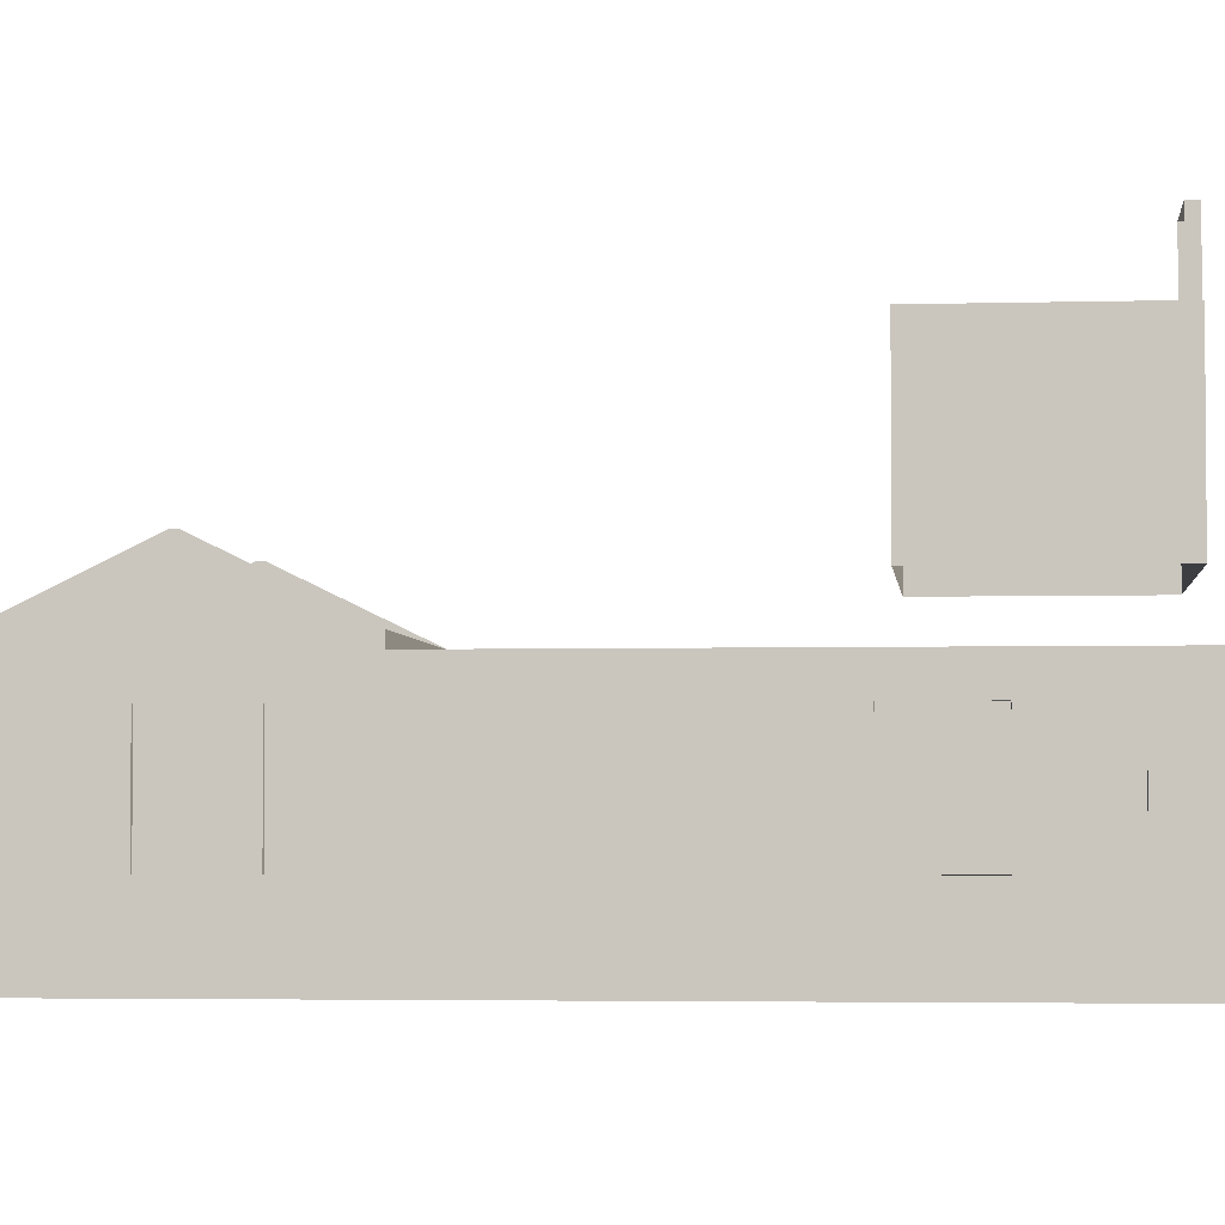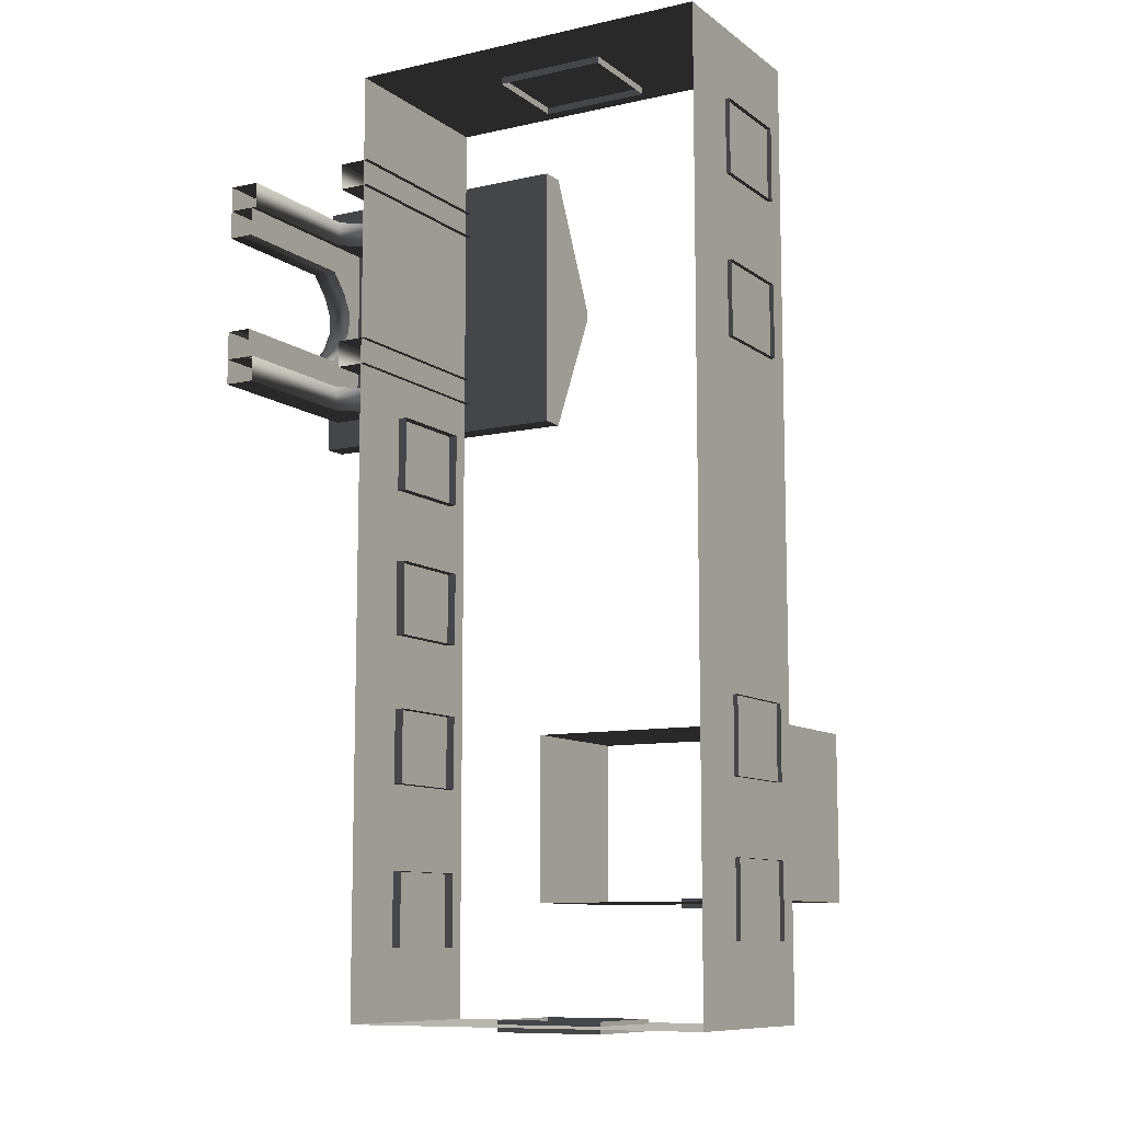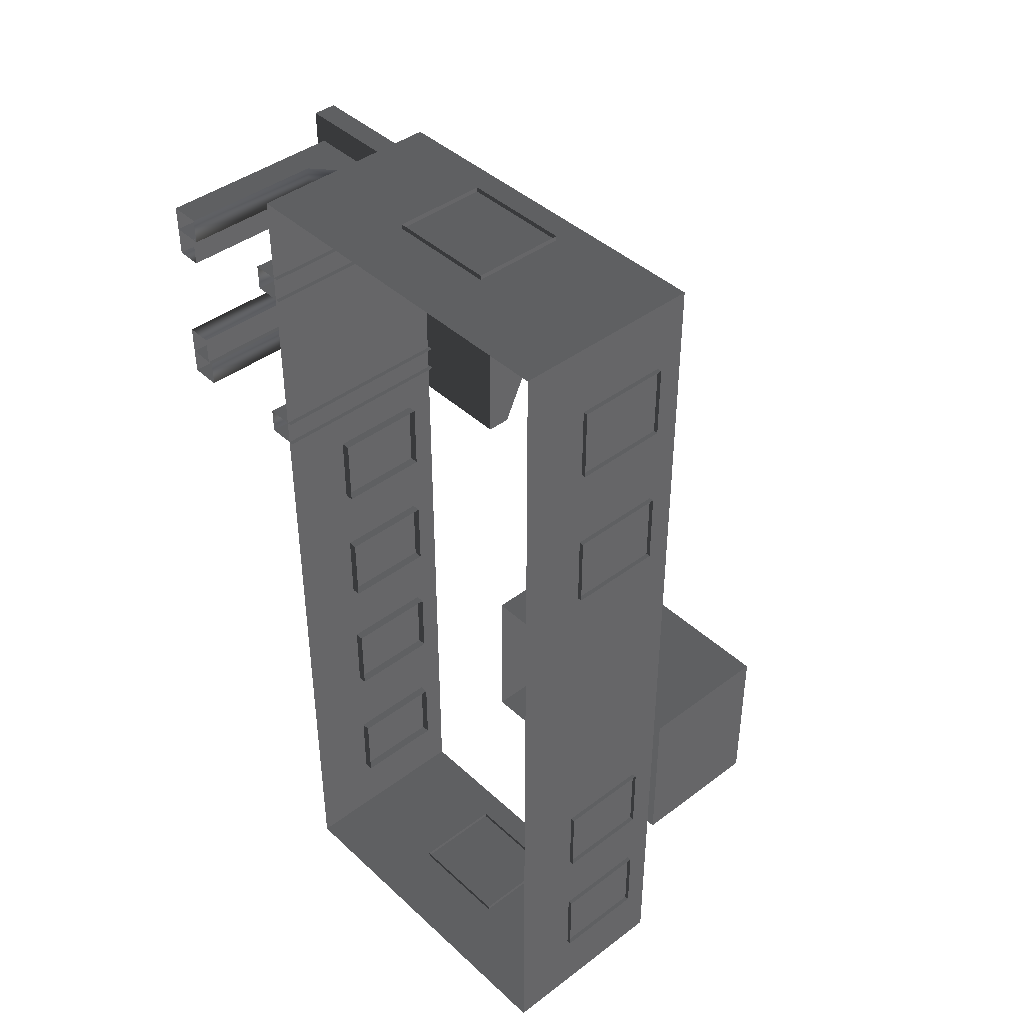
<metadata>
{"format":"obj","ext":"obj","renderer":"f3d","projection":"perspective","resolution":1024,"background":"white","views":[{"elev":-3.4,"azim":-84.2,"up":"+Z"},{"elev":-9.9,"azim":-150.2,"up":"+Y"},{"elev":42.1,"azim":-132.2,"up":"+Y"}]}
</metadata>
<code>
v -6.802 -7.388 0.4622
v -6.802 -7.388 -2.561
v -6.802 7.374 -2.561
v -6.802 7.374 0.4622
v -6.802 7.374 0.4622
v -6.802 7.374 -2.561
v -0.9954 7.374 -2.561
v -0.9954 7.374 0.4622
v -0.9954 7.374 0.4622
v -0.9954 7.374 -2.561
v -0.9954 -7.388 -2.561
v -0.9954 -7.388 0.4622
v -0.9954 -7.388 0.4622
v -0.9954 -7.388 -2.561
v -6.802 -7.388 -2.561
v -6.802 -7.388 0.4622
v -2.567 6.454 0.494
v -2.567 6.454 0.8764
v -2.567 2.217 0.8764
v -2.567 2.217 0.494
v 1.809 6.454 0.494
v 1.809 6.454 0.8764
v -2.567 6.454 0.8764
v -2.567 6.454 0.494
v -2.567 2.217 0.494
v -2.567 2.217 0.8764
v 1.809 2.217 0.8764
v 1.809 2.217 0.494
v -2.567 6.454 0.8764
v -2.567 4.387 1.88
v -2.567 4.284 1.88
v -2.567 2.217 0.8764
v 1.809 2.217 0.494
v 1.809 6.454 0.494
v -2.567 6.454 0.494
v -2.567 2.217 0.494
v 1.623 2.684 -0.2453
v 1.127 2.684 -0.2453
v 1.127 2.684 0.5266
v 1.623 2.684 0.5266
v 1.623 2.684 -2.561
v 1.127 2.684 -2.561
v 0.7698 2.684 0.06506
v 0.7698 2.684 0.837
v 0.3857 2.684 1.023
v 0.471 2.684 0.2045
v 0.1992 2.684 1.023
v 0.1138 2.684 0.2045
v -0.1992 2.684 0.8372
v -0.1992 2.684 0.06525
v -0.5733 2.684 0.5266
v -0.5733 2.684 -0.2453
v -1.07 2.684 0.5266
v -1.07 2.684 -0.2453
v -0.5734 2.684 -2.561
v -1.07 2.684 -2.561
v 1.623 3.096 -0.2453
v 1.623 3.096 0.5266
v 1.127 3.096 0.5266
v 1.127 3.096 -0.2453
v 1.623 3.096 -2.561
v 1.127 3.096 -2.561
v 0.7698 3.096 0.837
v 0.7698 3.096 0.06506
v 0.471 3.096 0.2045
v 0.3857 3.096 1.023
v 0.1138 3.096 0.2045
v 0.1992 3.096 1.023
v -0.1992 3.096 0.06525
v -0.1992 3.096 0.8372
v -0.5733 3.096 -0.2453
v -0.5733 3.096 0.5266
v -1.07 3.096 0.5266
v -1.07 3.096 -0.2453
v -0.5734 3.096 -2.561
v -1.07 3.096 -2.561
v 1.623 2.684 -0.2453
v 1.623 2.684 0.5266
v 1.623 3.096 0.5266
v 1.623 3.096 -0.2453
v 1.623 2.684 -2.561
v 1.623 3.096 -2.561
v 1.623 3.557 -0.2453
v 1.623 3.557 0.5266
v 1.623 3.557 -2.561
v 1.623 3.904 0.06525
v 1.623 3.904 0.8372
v 1.623 4.195 0.2045
v 1.623 4.274 1.023
v 1.623 4.526 0.2045
v 1.623 4.447 1.023
v 1.623 4.804 0.06506
v 1.623 4.804 0.837
v 1.623 5.135 0.5266
v 1.623 5.135 -0.2453
v 1.623 5.6 -0.2453
v 1.623 5.6 0.5266
v 1.623 6.003 0.5298
v 1.623 6.003 -0.2429
v 1.623 5.6 -2.561
v 1.623 6.003 -2.561
v 1.623 5.135 -2.561
v 1.623 5.6 -0.2453
v 1.127 5.591 -0.2429
v 1.127 5.591 0.5298
v 1.623 5.6 0.5266
v 1.623 5.6 -2.561
v 1.127 5.591 -2.561
v 0.7698 5.591 0.8402
v 0.7698 5.591 0.06745
v 0.3857 5.591 1.027
v 0.471 5.591 0.2069
v 0.1992 5.591 1.027
v 0.1138 5.591 0.2069
v -0.1992 5.591 0.8403
v -0.1992 5.591 0.06764
v -0.5733 5.591 0.5298
v -0.5733 5.591 -0.2429
v -1.07 5.591 0.5298
v -1.07 5.591 -0.2429
v -0.5734 5.591 -2.561
v -1.07 5.591 -2.561
v 1.623 6.003 -0.2429
v 1.623 6.003 0.5298
v 1.127 6.003 0.5298
v 1.127 6.003 -0.2429
v 1.623 6.003 -2.561
v 1.127 6.003 -2.561
v 0.7698 6.003 0.8402
v 0.7698 6.003 0.06745
v 0.471 6.003 0.2069
v 0.3857 6.003 1.027
v 0.1138 6.003 0.2069
v 0.1992 6.003 1.027
v -0.1992 6.003 0.06764
v -0.1992 6.003 0.8403
v -0.5733 6.003 -0.2429
v -0.5733 6.003 0.5298
v -1.07 6.003 0.5298
v -1.07 6.003 -0.2429
v -0.5734 6.003 -2.561
v -1.07 6.003 -2.561
v -0.5734 2.684 -2.561
v -0.5733 2.684 -0.2453
v -0.5733 3.096 -0.2453
v -0.5734 3.096 -2.561
v -0.1992 3.096 0.06525
v -0.1992 2.684 0.06525
v 0.1138 3.096 0.2045
v 0.1138 2.684 0.2045
v 0.471 3.096 0.2045
v 0.471 2.684 0.2045
v 0.7698 3.096 0.06506
v 0.7698 2.684 0.06506
v 1.127 3.096 -0.2453
v 1.127 2.684 -0.2453
v 1.127 3.096 -2.561
v 1.127 2.684 -2.561
v -0.5734 5.591 -2.561
v -0.5733 5.591 -0.2429
v -0.5733 6.003 -0.2429
v -0.5734 6.003 -2.561
v -0.1992 6.003 0.06764
v -0.1992 5.591 0.06764
v 0.1138 6.003 0.2069
v 0.1138 5.591 0.2069
v 0.471 6.003 0.2069
v 0.471 5.591 0.2069
v 0.7698 6.003 0.06745
v 0.7698 5.591 0.06745
v 1.127 5.591 -0.2429
v 1.127 6.003 -0.2429
v 1.127 6.003 -2.561
v 1.127 5.591 -2.561
v 1.211 5.6 -0.2453
v 1.211 5.6 0.5266
v 1.211 5.135 0.5266
v 1.211 5.135 -0.2453
v 1.211 5.6 -2.561
v 1.211 5.135 -2.561
v 1.211 4.804 0.837
v 1.211 4.804 0.06506
v 1.211 4.526 0.2045
v 1.211 4.447 1.023
v 1.211 4.195 0.2045
v 1.211 4.274 1.023
v 1.211 3.904 0.06525
v 1.211 3.904 0.8372
v 1.211 3.557 -0.2453
v 1.211 3.557 0.5266
v 1.211 3.081 0.5266
v 1.211 3.081 -0.2453
v 1.211 3.557 -2.561
v 1.211 3.081 -2.561
v 1.623 3.557 -2.561
v 1.623 3.557 -0.2453
v 1.211 3.557 -0.2453
v 1.211 3.557 -2.561
v 1.211 3.904 0.06525
v 1.623 3.904 0.06525
v 1.211 4.195 0.2045
v 1.623 4.195 0.2045
v 1.211 4.526 0.2045
v 1.623 4.526 0.2045
v 1.211 4.804 0.06506
v 1.623 4.804 0.06506
v 1.211 5.135 -0.2453
v 1.623 5.135 -0.2453
v 1.211 5.135 -2.561
v 1.623 5.135 -2.561
v 1.809 4.346 1.668
v 1.684 4.346 1.668
v 1.684 4.325 1.668
v 1.809 4.325 1.668
v 1.809 5.448 0.8778
v 1.809 6.454 0.494
v 1.809 2.217 0.494
v 1.809 3.223 0.8778
v 1.809 5.448 0.9851
v 1.809 6.454 0.8764
v 1.809 2.217 0.8764
v 1.809 3.223 0.9851
v 1.809 4.346 1.668
v 1.809 4.387 1.88
v 1.809 4.284 1.88
v 1.809 4.325 1.668
v 1.809 4.387 1.88
v 1.809 4.346 1.668
v 1.684 5.448 0.8778
v 1.684 3.223 0.8778
v 1.684 3.223 0.9851
v 1.684 4.325 1.668
v 1.684 4.346 1.668
v 1.684 5.448 0.9851
v 1.809 5.448 0.8778
v 1.684 5.448 0.8778
v 1.684 5.448 0.9851
v 1.809 5.448 0.9851
v 1.809 5.448 0.9851
v 1.684 5.448 0.9851
v 1.684 4.346 1.668
v 1.809 4.346 1.668
v 1.809 3.223 0.9851
v 1.684 3.223 0.9851
v 1.684 3.223 0.8778
v 1.809 3.223 0.8778
v 1.809 3.223 0.8778
v 1.684 3.223 0.8778
v 1.684 5.448 0.8778
v 1.809 5.448 0.8778
v 1.809 4.325 1.668
v 1.684 4.325 1.668
v 1.684 3.223 0.9851
v 1.809 3.223 0.9851
v -0.957 -5.113 -0.001042
v -0.957 -6.279 -0.001042
v -1.138 -6.279 -0.001042
v -1.138 -5.113 -0.001042
v -0.957 -6.279 -0.001042
v -0.957 -6.279 -1.482
v -1.138 -6.279 -1.482
v -1.138 -6.279 -0.001042
v -0.957 -5.113 -1.482
v -0.957 -5.113 -0.001042
v -1.138 -5.113 -0.001042
v -1.138 -5.113 -1.482
v -0.957 -6.279 -1.482
v -0.957 -5.113 -1.482
v -1.138 -5.113 -1.482
v -1.138 -6.279 -1.482
v -0.957 -2.608 -0.001042
v -0.957 -3.774 -0.001042
v -1.138 -3.774 -0.001042
v -1.138 -2.608 -0.001042
v -0.957 -3.774 -0.001042
v -0.957 -3.774 -1.482
v -1.138 -3.774 -1.482
v -1.138 -3.774 -0.001042
v -0.957 -2.608 -1.482
v -0.957 -2.608 -0.001042
v -1.138 -2.608 -0.001042
v -1.138 -2.608 -1.482
v -0.957 -3.774 -1.482
v -0.957 -2.608 -1.482
v -1.138 -2.608 -1.482
v -1.138 -3.774 -1.482
v -0.957 -0.279 -0.001043
v -0.957 -1.445 -0.001043
v -1.138 -1.445 -0.001043
v -1.138 -0.279 -0.001043
v -0.957 -1.445 -0.001043
v -0.957 -1.445 -1.482
v -1.138 -1.445 -1.482
v -1.138 -1.445 -0.001043
v -0.957 -0.279 -1.482
v -0.957 -0.279 -0.001043
v -1.138 -0.279 -0.001043
v -1.138 -0.279 -1.482
v -0.957 -1.445 -1.482
v -0.957 -0.279 -1.482
v -1.138 -0.279 -1.482
v -1.138 -1.445 -1.482
v -0.9569 2.029 -0.001043
v -0.957 0.8632 -0.001043
v -1.138 0.8632 -0.001043
v -1.138 2.029 -0.001043
v -0.957 0.8632 -0.001043
v -0.957 0.8632 -1.482
v -1.138 0.8632 -1.482
v -1.138 0.8632 -0.001043
v -0.9569 2.029 -1.482
v -0.9569 2.029 -0.001043
v -1.138 2.029 -0.001043
v -1.138 2.029 -1.482
v -0.957 0.8632 -1.482
v -0.9569 2.029 -1.482
v -1.138 2.029 -1.482
v -1.138 0.8632 -1.482
v -6.871 5.079 -0.001043
v -6.871 6.246 -0.001044
v -6.69 6.246 -0.001044
v -6.69 5.079 -0.001043
v -6.871 6.246 -0.001044
v -6.871 6.246 -1.482
v -6.69 6.246 -1.482
v -6.69 6.246 -0.001044
v -6.871 5.079 -1.482
v -6.871 5.079 -0.001043
v -6.69 5.079 -0.001043
v -6.69 5.079 -1.482
v -6.871 6.246 -1.482
v -6.871 5.079 -1.482
v -6.69 5.079 -1.482
v -6.69 6.246 -1.482
v -6.871 2.575 -0.001043
v -6.871 3.741 -0.001043
v -6.69 3.741 -0.001043
v -6.69 2.575 -0.001043
v -6.871 3.741 -0.001043
v -6.871 3.741 -1.482
v -6.69 3.741 -1.482
v -6.69 3.741 -0.001043
v -6.871 2.575 -1.482
v -6.871 2.575 -0.001043
v -6.69 2.575 -0.001043
v -6.69 2.575 -1.482
v -6.871 3.741 -1.482
v -6.871 2.575 -1.482
v -6.69 2.575 -1.482
v -6.69 3.741 -1.482
v -6.871 -3.872 -0.001042
v -6.871 -2.706 -0.001043
v -6.69 -2.706 -0.001043
v -6.69 -3.872 -0.001042
v -6.871 -2.706 -0.001043
v -6.871 -2.706 -1.482
v -6.69 -2.706 -1.482
v -6.69 -2.706 -0.001043
v -6.871 -3.872 -1.482
v -6.871 -3.872 -0.001042
v -6.69 -3.872 -0.001042
v -6.69 -3.872 -1.482
v -6.871 -2.706 -1.482
v -6.871 -3.872 -1.482
v -6.69 -3.872 -1.482
v -6.69 -2.706 -1.482
v -6.871 -6.181 -0.001042
v -6.871 -5.014 -0.001042
v -6.69 -5.014 -0.001042
v -6.69 -6.181 -0.001042
v -6.871 -5.014 -0.001042
v -6.871 -5.014 -1.482
v -6.69 -5.014 -1.482
v -6.69 -5.014 -0.001042
v -6.871 -6.181 -1.482
v -6.871 -6.181 -0.001042
v -6.69 -6.181 -0.001042
v -6.69 -6.181 -1.482
v -6.871 -5.014 -1.482
v -6.871 -6.181 -1.482
v -6.69 -6.181 -1.482
v -6.69 -5.014 -1.482
v -4.046 -7.499 -0.001042
v -4.629 -7.499 -0.001042
v -4.629 -7.319 -0.001042
v -4.046 -7.319 -0.001042
v -3.463 -7.499 -0.001042
v -3.463 -7.319 -0.001042
v -4.629 -7.499 -0.001042
v -4.629 -7.499 -1.482
v -4.629 -7.319 -1.482
v -4.629 -7.319 -0.001042
v -4.046 -7.499 -1.482
v -3.463 -7.499 -1.482
v -3.463 -7.319 -1.482
v -4.046 -7.319 -1.482
v -4.629 -7.499 -1.482
v -4.629 -7.319 -1.482
v -2.88 -7.499 -1.482
v -2.88 -7.499 -0.001042
v -2.88 -7.319 -0.001042
v -2.88 -7.319 -1.482
v -3.463 -7.499 -1.482
v -2.88 -7.499 -1.482
v -2.88 -7.319 -1.482
v -3.463 -7.319 -1.482
v -2.88 -7.499 -0.001042
v -3.463 -7.499 -0.001042
v -3.463 -7.319 -0.001042
v -2.88 -7.319 -0.001042
v -3.463 7.447 -0.001044
v -2.88 7.447 -0.001044
v -2.88 7.266 -0.001044
v -3.463 7.266 -0.001044
v -4.046 7.447 -0.001044
v -4.046 7.266 -0.001044
v -2.88 7.447 -0.001044
v -2.88 7.447 -1.482
v -2.88 7.266 -1.482
v -2.88 7.266 -0.001044
v -3.463 7.447 -1.482
v -4.046 7.447 -1.482
v -4.046 7.266 -1.482
v -3.463 7.266 -1.482
v -2.88 7.447 -1.482
v -2.88 7.266 -1.482
v -4.629 7.447 -1.482
v -4.629 7.447 -0.001044
v -4.629 7.266 -0.001044
v -4.629 7.266 -1.482
v -4.046 7.447 -1.482
v -4.629 7.447 -1.482
v -4.629 7.266 -1.482
v -4.046 7.266 -1.482
v -4.629 7.447 -0.001044
v -4.046 7.447 -0.001044
v -4.046 7.266 -0.001044
v -4.629 7.266 -0.001044
v -6.289 -5.56 3.482
v -6.289 -5.56 1.192
v -6.289 -2.847 1.192
v -6.289 -2.847 3.482
v -2.053 -2.847 3.482
v -2.053 -2.847 1.192
v -2.053 -5.56 1.192
v -2.053 -5.56 3.482
v -6.289 -2.847 3.482
v -6.289 -2.847 1.192
v -2.053 -2.847 1.192
v -2.053 -2.847 3.482
v -2.053 -5.56 3.482
v -2.053 -5.56 1.192
v -6.289 -5.56 1.192
v -6.289 -5.56 3.482
v -3.618 -5.627 4.613
v -4.784 -5.627 4.613
v -4.784 -5.473 4.613
v -3.618 -5.473 4.613
v -4.784 -5.627 4.613
v -4.784 -5.627 3.132
v -4.784 -5.473 3.132
v -4.784 -5.473 4.613
v -3.618 -5.627 3.132
v -3.618 -5.627 4.613
v -3.618 -5.473 4.613
v -3.618 -5.473 3.132
v -4.784 -5.627 3.132
v -3.618 -5.627 3.132
v -3.618 -5.473 3.132
v -4.784 -5.473 3.132
g Building_small_t1.119_32527_221
f 1 3 2
f 1 4 3
f 5 7 6
f 5 8 7
f 9 11 10
f 9 12 11
f 13 15 14
f 13 16 15
f 17 19 18
f 17 20 19
f 21 23 22
f 21 24 23
f 25 27 26
f 25 28 27
f 29 31 30
f 29 32 31
f 33 35 34
f 33 36 35
f 37 39 38
f 37 40 39
f 41 37 38
f 41 38 42
f 43 38 39
f 43 39 44
f 45 43 44
f 45 46 43
f 47 46 45
f 47 48 46
f 49 48 47
f 49 50 48
f 51 50 49
f 51 52 50
f 52 51 53
f 52 53 54
f 55 52 54
f 55 54 56
f 57 59 58
f 57 60 59
f 61 60 57
f 61 62 60
f 60 63 59
f 60 64 63
f 65 63 64
f 65 66 63
f 67 66 65
f 67 68 66
f 69 68 67
f 69 70 68
f 71 70 69
f 71 72 70
f 71 73 72
f 71 74 73
f 75 74 71
f 75 76 74
f 77 79 78
f 77 80 79
f 81 80 77
f 81 82 80
f 83 79 80
f 83 84 79
f 85 80 82
f 85 83 80
f 84 83 86
f 84 86 87
f 87 86 88
f 87 88 89
f 89 88 90
f 89 90 91
f 91 90 92
f 91 92 93
f 92 94 93
f 92 95 94
f 96 94 95
f 96 97 94
f 96 98 97
f 96 99 98
f 100 99 96
f 100 96 95
f 100 101 99
f 100 95 102
f 103 105 104
f 103 106 105
f 107 103 104
f 107 104 108
f 104 105 109
f 104 109 110
f 111 110 109
f 111 112 110
f 113 112 111
f 113 114 112
f 115 114 113
f 115 116 114
f 117 116 115
f 117 118 116
f 118 117 119
f 118 119 120
f 121 118 120
f 121 120 122
f 123 125 124
f 123 126 125
f 127 126 123
f 127 128 126
f 126 129 125
f 126 130 129
f 131 129 130
f 131 132 129
f 133 132 131
f 133 134 132
f 135 134 133
f 135 136 134
f 137 136 135
f 137 138 136
f 137 139 138
f 137 140 139
f 141 140 137
f 141 142 140
f 143 145 144
f 143 146 145
f 144 145 147
f 144 147 148
f 148 147 149
f 148 149 150
f 150 149 151
f 150 151 152
f 152 151 153
f 152 153 154
f 154 153 155
f 154 155 156
f 156 155 157
f 156 157 158
f 159 161 160
f 159 162 161
f 160 161 163
f 160 163 164
f 164 163 165
f 164 165 166
f 166 165 167
f 166 167 168
f 168 167 169
f 168 169 170
f 171 170 169
f 171 169 172
f 171 172 173
f 171 173 174
f 175 177 176
f 175 178 177
f 179 178 175
f 179 180 178
f 178 181 177
f 178 182 181
f 183 181 182
f 183 184 181
f 185 184 183
f 185 186 184
f 187 186 185
f 187 188 186
f 189 188 187
f 189 190 188
f 189 191 190
f 189 192 191
f 193 192 189
f 193 194 192
f 195 197 196
f 195 198 197
f 196 197 199
f 196 199 200
f 200 199 201
f 200 201 202
f 202 201 203
f 202 203 204
f 204 203 205
f 204 205 206
f 206 205 207
f 206 207 208
f 208 207 209
f 208 209 210
f 211 213 212
f 211 214 213
f 215 217 216
f 215 218 217
f 219 215 216
f 219 216 220
f 218 221 217
f 218 222 221
f 223 219 220
f 223 220 224
f 222 225 221
f 222 226 225
f 226 227 225
f 226 228 227
f 229 231 230
f 231 229 232
f 232 229 233
f 233 229 234
f 235 237 236
f 235 238 237
f 239 241 240
f 239 242 241
f 243 245 244
f 243 246 245
f 247 249 248
f 247 250 249
f 251 253 252
f 251 254 253
f 255 257 256
f 255 258 257
f 259 261 260
f 259 262 261
f 263 265 264
f 263 266 265
f 267 269 268
f 267 270 269
f 271 273 272
f 271 274 273
f 275 277 276
f 275 278 277
f 279 281 280
f 279 282 281
f 283 285 284
f 283 286 285
f 287 289 288
f 287 290 289
f 291 293 292
f 291 294 293
f 295 297 296
f 295 298 297
f 299 301 300
f 299 302 301
f 303 305 304
f 303 306 305
f 307 309 308
f 307 310 309
f 311 313 312
f 311 314 313
f 315 317 316
f 315 318 317
f 319 321 320
f 319 322 321
f 323 325 324
f 323 326 325
f 327 329 328
f 327 330 329
f 331 333 332
f 331 334 333
f 335 337 336
f 335 338 337
f 339 341 340
f 339 342 341
f 343 345 344
f 343 346 345
f 347 349 348
f 347 350 349
f 351 353 352
f 351 354 353
f 355 357 356
f 355 358 357
f 359 361 360
f 359 362 361
f 363 365 364
f 363 366 365
f 367 369 368
f 367 370 369
f 371 373 372
f 371 374 373
f 375 377 376
f 375 378 377
f 379 381 380
f 379 382 381
f 383 385 384
f 383 386 385
f 387 386 383
f 387 388 386
f 389 391 390
f 389 392 391
f 393 395 394
f 393 396 395
f 397 396 393
f 397 398 396
f 399 401 400
f 399 402 401
f 403 405 404
f 403 406 405
f 407 409 408
f 407 410 409
f 411 413 412
f 411 414 413
f 415 414 411
f 415 416 414
f 417 419 418
f 417 420 419
f 421 423 422
f 421 424 423
f 425 424 421
f 425 426 424
f 427 429 428
f 427 430 429
f 431 433 432
f 431 434 433
f 435 437 436
f 435 438 437
f 439 441 440
f 439 442 441
f 443 445 444
f 443 446 445
f 447 449 448
f 447 450 449
f 451 453 452
f 451 454 453
f 455 457 456
f 455 458 457
f 459 461 460
f 459 462 461
f 463 465 464
f 463 466 465
f 467 469 468
f 467 470 469

</code>
